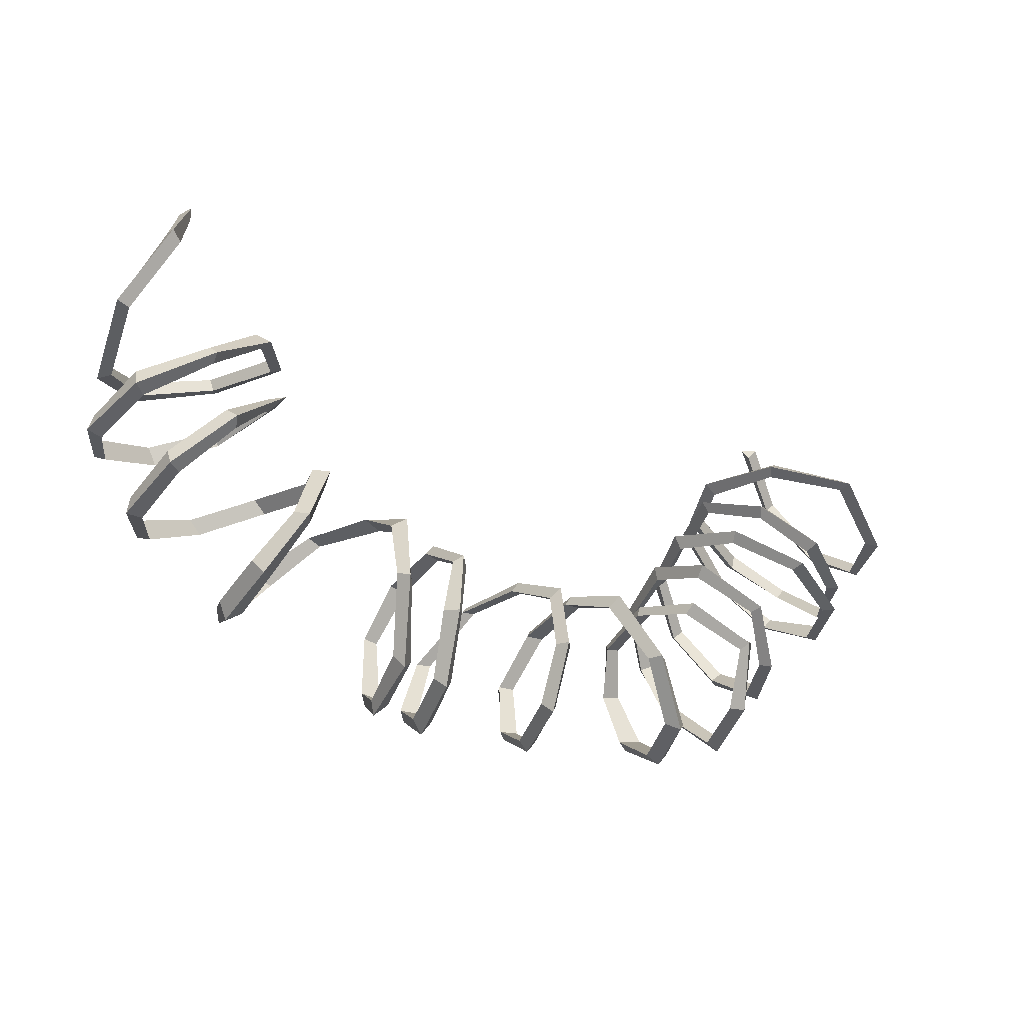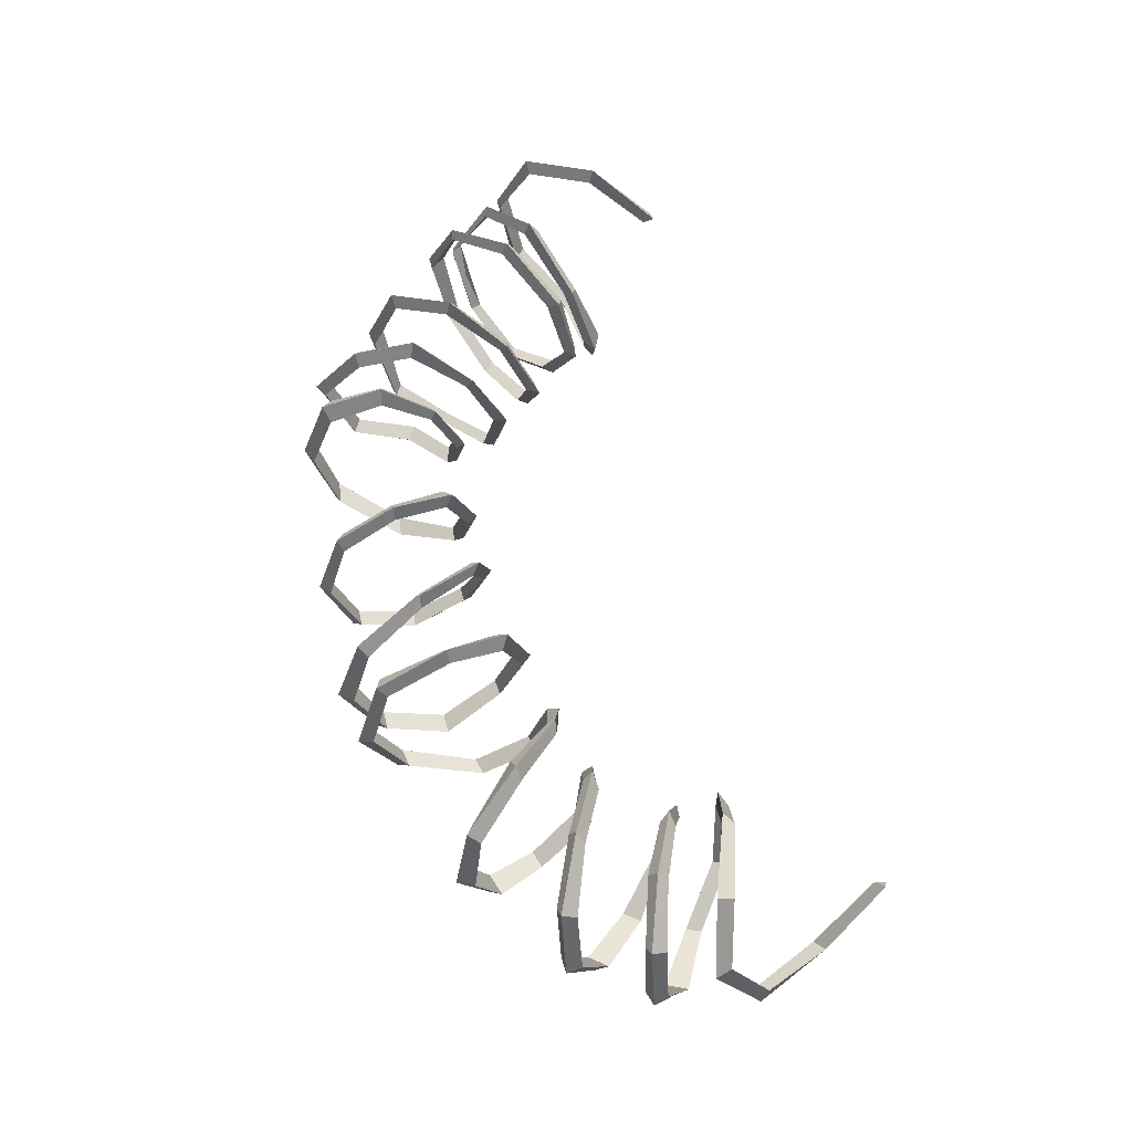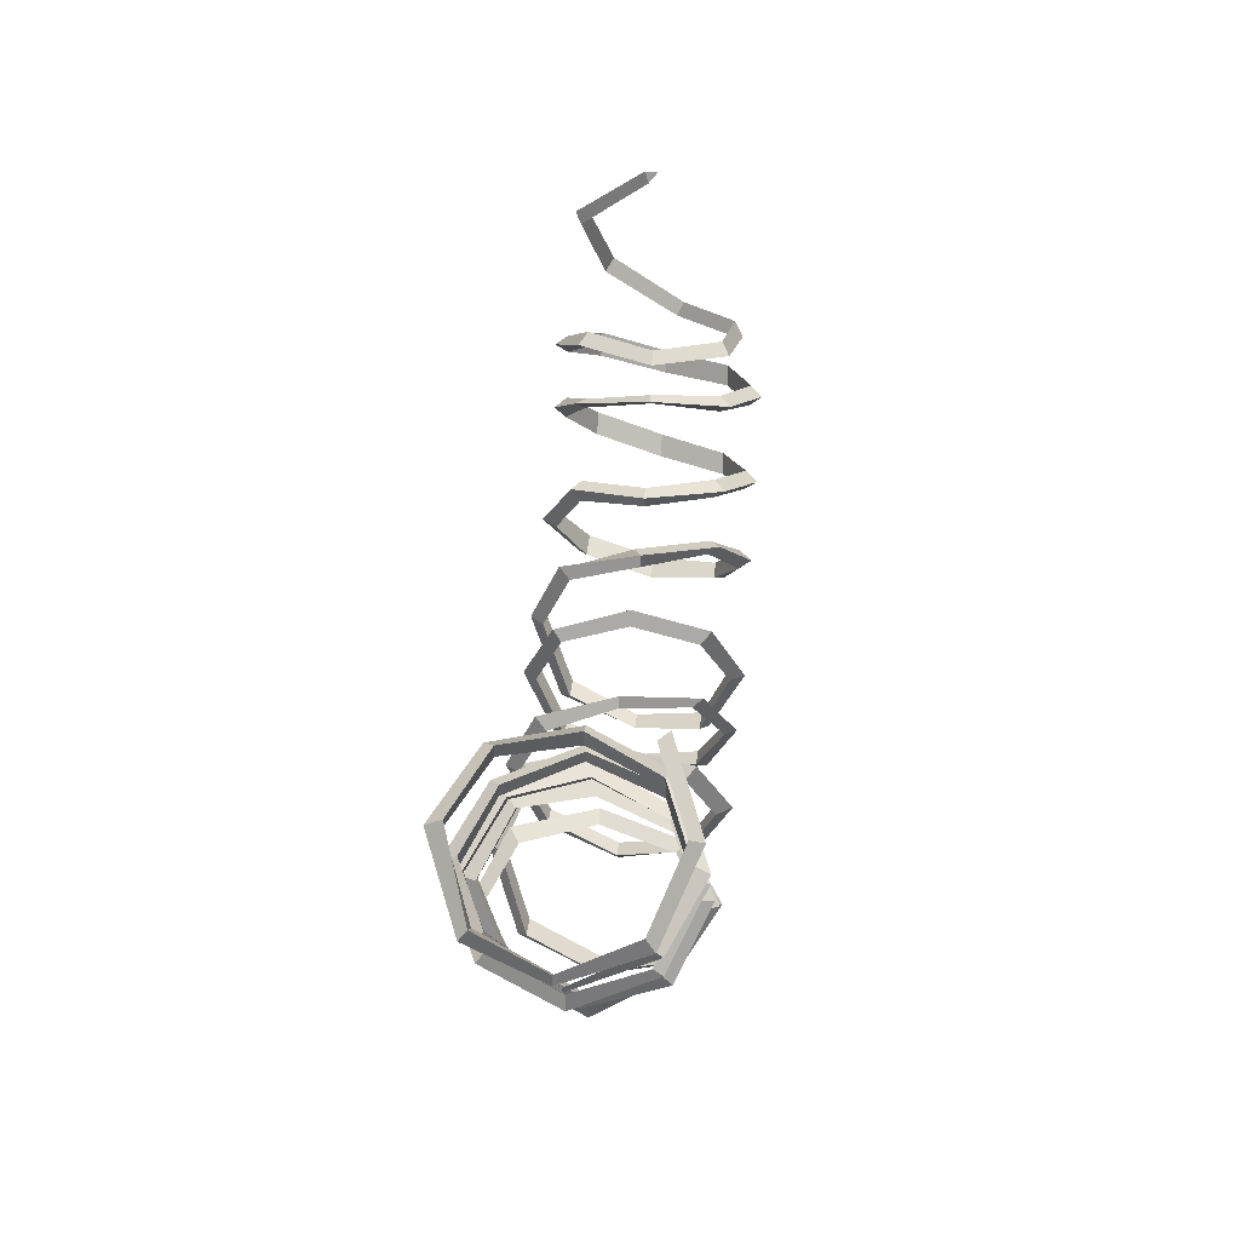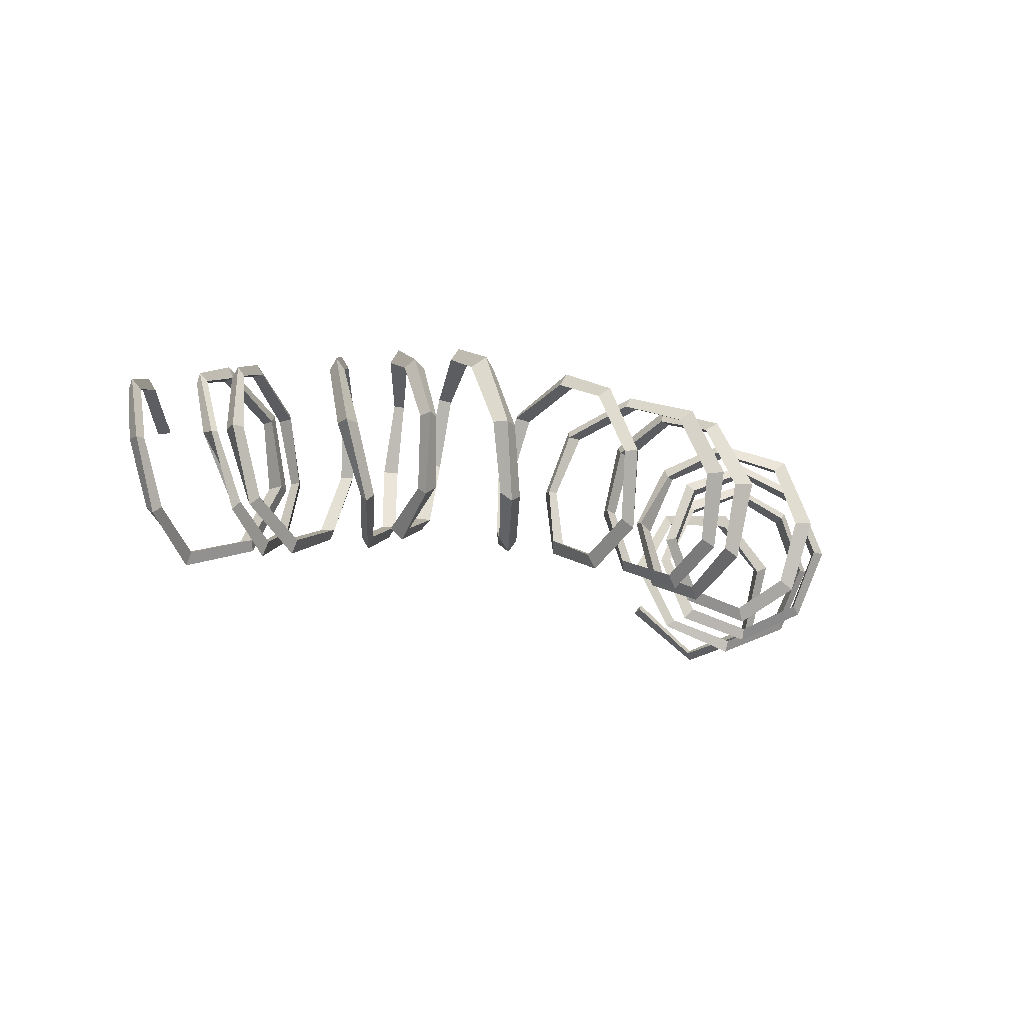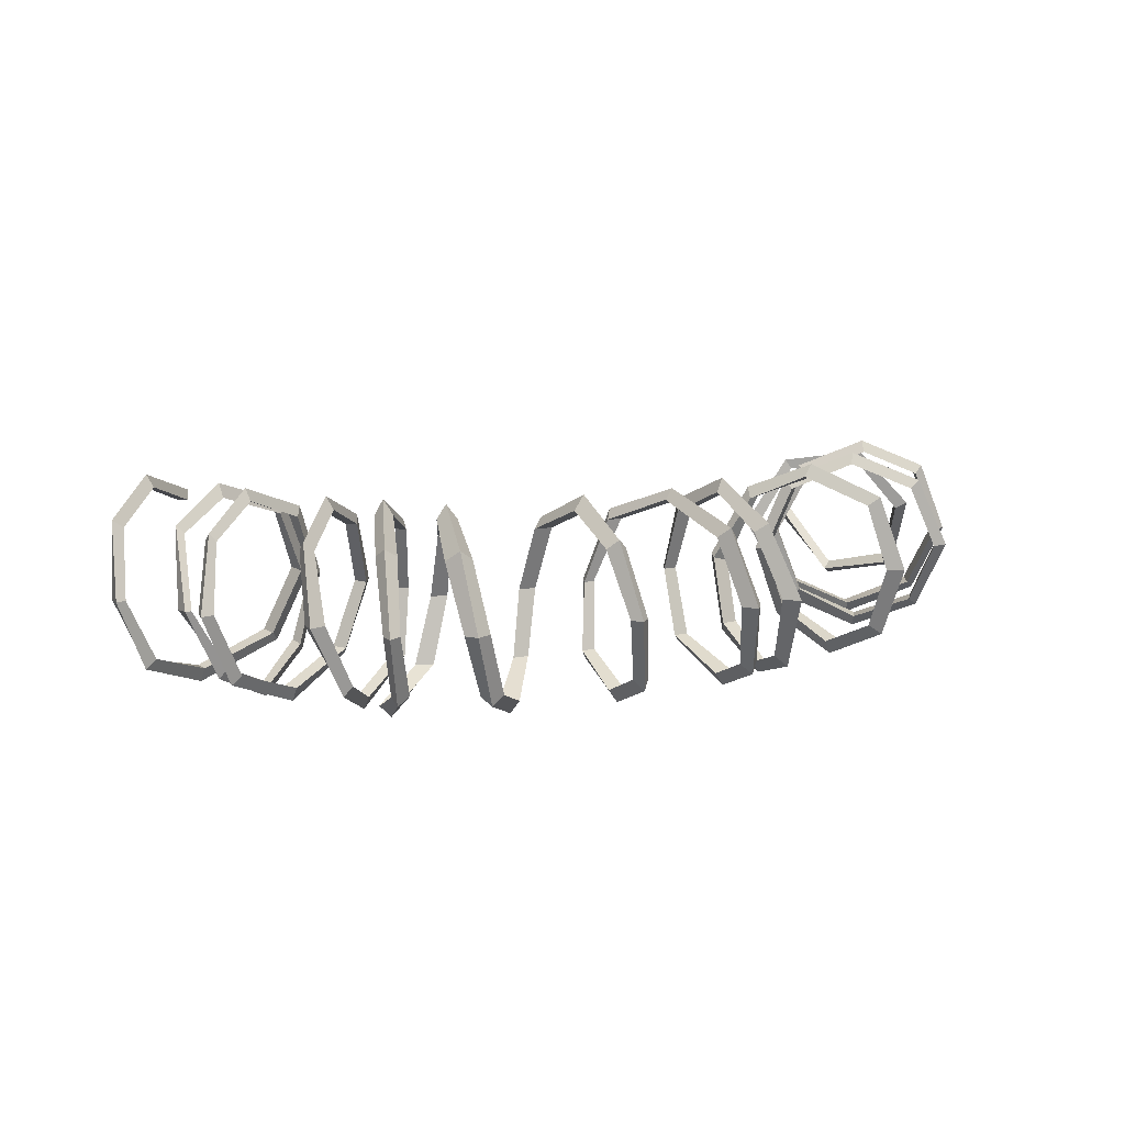
<metadata>
{"format":"obj","ext":"obj","renderer":"f3d","projection":"perspective","resolution":1024,"background":"white","views":[{"elev":-18.0,"azim":-29.5,"up":"+Z"},{"elev":65.4,"azim":-99.3,"up":"+Y"},{"elev":34.4,"azim":96.0,"up":"+Z"},{"elev":-16.9,"azim":145.6,"up":"+Y"},{"elev":13.1,"azim":158.9,"up":"+Y"}]}
</metadata>
<code>
v -178.8 -1.746 151.7
v -175.4 -5.01 148.5
v -175.6 -6.419 153.2
v -192.7 -29.83 128.3
v -188.3 -32.34 124.4
v -192.3 -34.91 127.8
v -206.8 -21.51 101.9
v -204.2 -24.63 96.85
v -209.5 -26.09 98.38
v -202.5 7.091 85.82
v -200.2 4.731 80.79
v -205.1 7.112 79.16
v -181.5 28.83 89.31
v -181.2 26.68 83.34
v -181.4 32.09 82.52
v -152.3 25.72 95.36
v -151.2 24.74 90.66
v -148.5 28.77 91.32
v -137.6 0.511 97.86
v -136.5 -0.1465 92.93
v -131.5 0.7142 94.84
v -153.4 -25.79 96.18
v -151.3 -26.07 90.59
v -148.5 -29 92.86
v -176 -36.58 81.97
v -174.2 -36.61 75.99
v -174.6 -41.47 78.74
v -200.4 -25.57 71.47
v -197.1 -25.82 62.67
v -201.1 -28.95 65.68
v -207.3 0.00296 60.94
v -204 -0.1738 52.75
v -209.7 0.01236 55.09
v -196.7 25.82 61.33
v -193.8 25.96 53.8
v -197.3 29.22 55.32
v -173 36.43 65.66
v -170 36.37 58.59
v -170.8 40.81 61.94
v -150 25.75 73.17
v -147.6 25.94 67.6
v -144.7 29.73 71.45
v -138.9 -0.1641 78.11
v -137.3 0.1697 75.36
v -133.7 -0.05455 78.01
v -146.5 -25.93 70.69
v -144.8 -25.9 67.83
v -141.8 -29.97 70.97
v -168 -36.29 58.77
v -163.9 -36.35 52.3
v -165.5 -40.89 55.48
v -186.4 -25.81 42.43
v -181.6 -25.82 34.97
v -186.3 -28.99 37.14
v -191.1 -0.07639 30.95
v -186 -0.169 23.6
v -192.4 -0.000729 24.5
v -178.5 25.8 30.99
v -173.8 25.98 24
v -177.9 29.17 24.96
v -153.9 36.45 37.98
v -149.4 36.59 32.55
v -151 41.06 34.87
v -130.8 25.5 47.1
v -126.1 25.8 41.99
v -124.5 29.6 45.7
v -119.7 -0.1675 48.34
v -114.8 0.1445 43.24
v -112.6 -0.02563 48.03
v -128 -25.78 45.01
v -122.3 -25.52 39.48
v -122 -29.19 44.6
v -139.6 -36.4 23.12
v -132.8 -36.54 20.39
v -135.6 -42.34 21.66
v -151.1 -25.6 5.396
v -142.6 -25.88 1.734
v -148 -29.69 0.1388
v -153.4 0.1492 -4.522
v -144.2 -0.206 -8.382
v -150.8 0.006233 -11.7
v -144.8 25.73 -0.1196
v -137.7 26.07 -2.672
v -142 29.79 -4.963
v -126.2 36.3 18.39
v -118 36.27 15.37
v -121.7 41.12 16.93
v -106.4 25.65 34.64
v -101.5 25.37 31.77
v -101.8 29.75 35.08
v -93.94 -1.594 37.06
v -86.27 0.9538 34.08
v -87.25 1.403 38.73
v -93.89 -25.81 27.79
v -87.16 -25.58 25.94
v -89.02 -29.7 30.49
v -96.16 -36.6 5.523
v -89.81 -36.43 3.162
v -92.99 -41.58 4.337
v -91.88 -25.55 -23.98
v -84.54 -25.81 -26.11
v -89.05 -29.9 -28.87
v -88.66 -0.05269 -36.12
v -81.64 -0.1473 -37.53
v -87.52 0.000553 -42.07
v -80.75 25.82 -27.33
v -72.92 25.54 -29.48
v -77.96 28.99 -31.34
v -75.06 36.5 -1.466
v -69.49 36.65 -3.014
v -71.82 42.17 -2.258
v -68.82 25.53 19.46
v -61.87 25.81 17.46
v -64.06 29.84 22.24
v -65.67 -0.1517 27.28
v -59.68 0.1669 25.36
v -62.05 0.0122 31.12
v -66.64 -26.01 17.13
v -60.52 -25.56 15.94
v -63.47 -29.01 19.32
v -75.91 -36.3 -6.34
v -68.18 -36.38 -7.238
v -71.68 -41.74 -6.764
v -74.35 -25.61 -30.87
v -66.93 -25.88 -31.48
v -70.86 -29.56 -34.68
v -70.06 0.1525 -41.62
v -61.94 -0.08227 -41.99
v -66.51 0.000648 -47.61
v -63.09 25.8 -32.63
v -55.4 25.65 -33.01
v -59.66 29.6 -36.3
v -50.46 36.44 -9.547
v -44.27 36.6 -9.58
v -46.96 40.97 -9.429
v -34.94 25.52 12.49
v -29.35 25.57 12.75
v -31.29 29.28 15.71
v -25.24 0.01829 17.08
v -20.99 -0.1611 16.61
v -22.18 0.02133 21.08
v -22.21 -25.92 8.36
v -16.67 -25.56 7.801
v -19.39 -29.82 11.86
v -25.79 -36.57 -13.61
v -19.21 -36.33 -13.63
v -22.91 -41.67 -13.49
v -26.4 -25.85 -35.71
v -19.93 -25.94 -36.12
v -23.37 -29.95 -39.36
v -21.68 -0.01083 -45.56
v -14.62 -0.03308 -45.81
v -18.2 0.001762 -49.73
v -16.18 25.88 -36.69
v -8.407 25.56 -36.67
v -12.73 29.15 -39.05
v -10.84 36.3 -14.81
v -4.189 36.32 -15.2
v -8.154 42.16 -14.66
v -3.147 25.61 6.291
v 4.106 25.74 5.744
v 0.2466 29.4 9.418
v 0.6129 -0.1436 14.74
v 7.498 0.153 14.36
v 3.479 -0.02989 18.65
v 6.106 -25.73 8.236
v 12.16 -25.91 8.474
v 8.763 -29.91 12.47
v 17.86 -36.48 -14.18
v 25.98 -36.27 -13.77
v 21.32 -41.24 -13.39
v 32.27 -25.87 -37.72
v 41.28 -25.71 -37.3
v 37.71 -29.19 -40.03
v 40.11 -0.04032 -45.63
v 49.73 -0.04578 -44.71
v 45.9 -0.008904 -49.02
v 43.19 25.88 -35.31
v 53.32 25.56 -34.12
v 48.68 29.74 -37.86
v 41.71 36.38 -13.64
v 49.55 36.51 -12.85
v 45.88 42.14 -12.95
v 37.7 25.77 5.55
v 43.31 26.05 5.755
v 39.29 29.24 7.88
v 36.97 -0.06903 14.77
v 43.31 0.1044 15.89
v 37.93 -0.05233 18.54
v 44.2 -25.72 10.52
v 51.22 -25.73 12.15
v 45.94 -29.43 14.51
v 63.84 -36.46 -4.802
v 69.76 -36.32 -1.38
v 65.48 -40.87 -2.806
v 65.42 -25.55 -27.64
v 71.69 -26.2 -24.79
v 70.41 -28.97 -28.46
v 71.39 0.1058 -37.14
v 77.11 -0.1182 -34.62
v 76.23 -0.03359 -40.53
v 67.16 25.86 -20.74
v 74.68 25.74 -18.03
v 72.27 28.85 -21.72
v 61.99 36.34 1.247
v 68.47 36.46 3.95
v 65.39 42.38 2.841
v 50.86 25.85 22.12
v 54.5 26.06 23.77
v 51.06 29.18 25.27
v 47.4 -0.126 32.16
v 52.26 0.1625 35.04
v 46.42 -0.01902 37.86
v 50.87 -25.77 27.29
v 55.35 -25.78 30.26
v 51.13 -29.32 32.01
v 70.04 -36.7 12.16
v 74.14 -36.61 14.46
v 71.6 -41.68 13.54
v 81.31 -25.95 -7.18
v 85.96 -25.98 -4.607
v 85.36 -29.33 -8.106
v 92.85 0.03821 -13.16
v 99.4 -0.1399 -8.811
v 98.88 0.02403 -15.09
v 93.31 25.94 -2.014
v 98.08 25.83 1.456
v 97.69 29.69 -3.061
v 80.32 36.46 18.46
v 84.98 36.55 21.9
v 82.73 41.53 20.35
v 66.01 25.93 38.45
v 69.84 25.77 41.61
v 65.02 29.1 41.75
v 60.13 -0.0813 48.26
v 63.71 0.1327 51.91
v 57.49 -0.009899 53.74
v 69.81 -25.76 45.53
v 73.94 -25.56 49.76
v 69.21 -28.91 50.01
v 93.04 -36.7 34.09
v 96.87 -36.41 37.92
v 94.42 -42.27 35.84
v 116.9 -25.83 21.62
v 119.9 -25.99 26.29
v 121 -29.36 22.02
v 127.7 0.1774 16.57
v 132.3 -0.1442 22.45
v 132.7 0.001793 15.96
v 123.7 25.89 26.59
v 127.1 25.81 30.5
v 126.3 29.15 27.1
v 106.1 36.45 45.86
v 108.2 36.62 50.97
v 107.5 41.29 48.39
v 83.99 25.59 61.58
v 86.14 25.75 67.93
v 82.03 29.13 66.19
v 75.85 -0.2315 67.48
v 77.15 0.2033 72.38
v 72.86 0.04111 72.07
v 85.14 -26.04 59.05
v 86.86 -25.52 64.9
v 83.2 -28.96 63.49
v 101.3 -36.51 43.61
v 102.9 -36.64 48.85
v 102.6 -42.31 46.06
v 120.1 -25.54 32.34
v 121.8 -26.04 36.2
v 123.7 -29.28 32.13
v 134.1 -0.1192 26.79
v 138.4 -0.2573 30.79
v 136.6 -0.1955 27.26
v 132.8 26.56 42.21
v 135.6 26.02 46.05
v 135.7 29.75 43.3
v 114.5 36.47 56.67
v 115.7 36.41 62.38
v 115.5 41.95 59.12
v 89.2 25.91 69.51
v 90.37 25.84 74.62
v 86.24 29.74 72.77
v 79.62 -0.02689 76.66
v 81.92 0.1569 83.76
v 75.07 0.000324 80.92
v 91.62 -25.87 79.34
v 94 -25.52 85.46
v 89.22 -29.55 82.62
v 121.1 -36.88 75.06
v 122.9 -36.41 79.5
v 122.5 -42.45 76.47
v 143.3 -25.71 56.5
v 148.3 -25.87 60.12
v 147.8 -29.12 54.91
v 154.7 0.02869 51.27
v 159.3 0.0238 55.34
v 158.6 -0.09048 50.35
v 152.1 25.9 64.63
v 155.8 26.09 68.43
v 156.6 29.31 63.82
v 135.9 36.4 88.3
v 140.1 36.61 92.01
v 138.4 41.48 90.08
v 118.8 26.21 109.4
v 122.9 25.96 113.2
v 117.7 29.64 113.4
f 1 2 5 4
f 2 3 6 5
f 3 1 4 6
f 4 5 8 7
f 5 6 9 8
f 6 4 7 9
f 7 8 11 10
f 8 9 12 11
f 9 7 10 12
f 10 11 14 13
f 11 12 15 14
f 12 10 13 15
f 13 14 17 16
f 14 15 18 17
f 15 13 16 18
f 16 17 20 19
f 17 18 21 20
f 18 16 19 21
f 19 20 23 22
f 20 21 24 23
f 21 19 22 24
f 22 23 26 25
f 23 24 27 26
f 24 22 25 27
f 25 26 29 28
f 26 27 30 29
f 27 25 28 30
f 28 29 32 31
f 29 30 33 32
f 30 28 31 33
f 31 32 35 34
f 32 33 36 35
f 33 31 34 36
f 34 35 38 37
f 35 36 39 38
f 36 34 37 39
f 37 38 41 40
f 38 39 42 41
f 39 37 40 42
f 40 41 44 43
f 41 42 45 44
f 42 40 43 45
f 43 44 47 46
f 44 45 48 47
f 45 43 46 48
f 46 47 50 49
f 47 48 51 50
f 48 46 49 51
f 49 50 53 52
f 50 51 54 53
f 51 49 52 54
f 52 53 56 55
f 53 54 57 56
f 54 52 55 57
f 55 56 59 58
f 56 57 60 59
f 57 55 58 60
f 58 59 62 61
f 59 60 63 62
f 60 58 61 63
f 61 62 65 64
f 62 63 66 65
f 63 61 64 66
f 64 65 68 67
f 65 66 69 68
f 66 64 67 69
f 67 68 71 70
f 68 69 72 71
f 69 67 70 72
f 70 71 74 73
f 71 72 75 74
f 72 70 73 75
f 73 74 77 76
f 74 75 78 77
f 75 73 76 78
f 76 77 80 79
f 77 78 81 80
f 78 76 79 81
f 79 80 83 82
f 80 81 84 83
f 81 79 82 84
f 82 83 86 85
f 83 84 87 86
f 84 82 85 87
f 85 86 89 88
f 86 87 90 89
f 87 85 88 90
f 88 89 92 91
f 89 90 93 92
f 90 88 91 93
f 91 92 95 94
f 92 93 96 95
f 93 91 94 96
f 94 95 98 97
f 95 96 99 98
f 96 94 97 99
f 97 98 101 100
f 98 99 102 101
f 99 97 100 102
f 100 101 104 103
f 101 102 105 104
f 102 100 103 105
f 103 104 107 106
f 104 105 108 107
f 105 103 106 108
f 106 107 110 109
f 107 108 111 110
f 108 106 109 111
f 109 110 113 112
f 110 111 114 113
f 111 109 112 114
f 112 113 116 115
f 113 114 117 116
f 114 112 115 117
f 115 116 119 118
f 116 117 120 119
f 117 115 118 120
f 118 119 122 121
f 119 120 123 122
f 120 118 121 123
f 121 122 125 124
f 122 123 126 125
f 123 121 124 126
f 124 125 128 127
f 125 126 129 128
f 126 124 127 129
f 127 128 131 130
f 128 129 132 131
f 129 127 130 132
f 130 131 134 133
f 131 132 135 134
f 132 130 133 135
f 133 134 137 136
f 134 135 138 137
f 135 133 136 138
f 136 137 140 139
f 137 138 141 140
f 138 136 139 141
f 139 140 143 142
f 140 141 144 143
f 141 139 142 144
f 142 143 146 145
f 143 144 147 146
f 144 142 145 147
f 1 3 2
f 145 146 149 148
f 146 147 150 149
f 147 145 148 150
f 148 149 152 151
f 149 150 153 152
f 150 148 151 153
f 151 152 155 154
f 152 153 156 155
f 153 151 154 156
f 154 155 158 157
f 155 156 159 158
f 156 154 157 159
f 157 158 161 160
f 158 159 162 161
f 159 157 160 162
f 160 161 164 163
f 161 162 165 164
f 162 160 163 165
f 163 164 167 166
f 164 165 168 167
f 165 163 166 168
f 166 167 170 169
f 167 168 171 170
f 168 166 169 171
f 169 170 173 172
f 170 171 174 173
f 171 169 172 174
f 172 173 176 175
f 173 174 177 176
f 174 172 175 177
f 175 176 179 178
f 176 177 180 179
f 177 175 178 180
f 178 179 182 181
f 179 180 183 182
f 180 178 181 183
f 181 182 185 184
f 182 183 186 185
f 183 181 184 186
f 184 185 188 187
f 185 186 189 188
f 186 184 187 189
f 187 188 191 190
f 188 189 192 191
f 189 187 190 192
f 190 191 194 193
f 191 192 195 194
f 192 190 193 195
f 193 194 197 196
f 194 195 198 197
f 195 193 196 198
f 196 197 200 199
f 197 198 201 200
f 198 196 199 201
f 199 200 203 202
f 200 201 204 203
f 201 199 202 204
f 202 203 206 205
f 203 204 207 206
f 204 202 205 207
f 205 206 209 208
f 206 207 210 209
f 207 205 208 210
f 208 209 212 211
f 209 210 213 212
f 210 208 211 213
f 211 212 215 214
f 212 213 216 215
f 213 211 214 216
f 214 215 218 217
f 215 216 219 218
f 216 214 217 219
f 217 218 221 220
f 218 219 222 221
f 219 217 220 222
f 220 221 224 223
f 221 222 225 224
f 222 220 223 225
f 223 224 227 226
f 224 225 228 227
f 225 223 226 228
f 226 227 230 229
f 227 228 231 230
f 228 226 229 231
f 229 230 233 232
f 230 231 234 233
f 231 229 232 234
f 232 233 236 235
f 233 234 237 236
f 234 232 235 237
f 235 236 239 238
f 236 237 240 239
f 237 235 238 240
f 238 239 242 241
f 239 240 243 242
f 240 238 241 243
f 241 242 245 244
f 242 243 246 245
f 243 241 244 246
f 244 245 248 247
f 245 246 249 248
f 246 244 247 249
f 247 248 251 250
f 248 249 252 251
f 249 247 250 252
f 250 251 254 253
f 251 252 255 254
f 252 250 253 255
f 253 254 257 256
f 254 255 258 257
f 255 253 256 258
f 256 257 260 259
f 257 258 261 260
f 258 256 259 261
f 259 260 263 262
f 260 261 264 263
f 261 259 262 264
f 262 263 266 265
f 263 264 267 266
f 264 262 265 267
f 265 266 269 268
f 266 267 270 269
f 267 265 268 270
f 268 269 272 271
f 269 270 273 272
f 270 268 271 273
f 271 272 275 274
f 272 273 276 275
f 273 271 274 276
f 274 275 278 277
f 275 276 279 278
f 276 274 277 279
f 277 278 281 280
f 278 279 282 281
f 279 277 280 282
f 280 281 284 283
f 281 282 285 284
f 282 280 283 285
f 283 284 287 286
f 284 285 288 287
f 285 283 286 288
f 286 287 290 289
f 287 288 291 290
f 288 286 289 291
f 289 290 293 292
f 290 291 294 293
f 291 289 292 294
f 292 293 296 295
f 293 294 297 296
f 294 292 295 297
f 295 296 299 298
f 296 297 300 299
f 297 295 298 300
f 298 299 302 301
f 299 300 303 302
f 300 298 301 303
f 301 302 305 304
f 302 303 306 305
f 303 301 304 306
f 305 306 304

</code>
